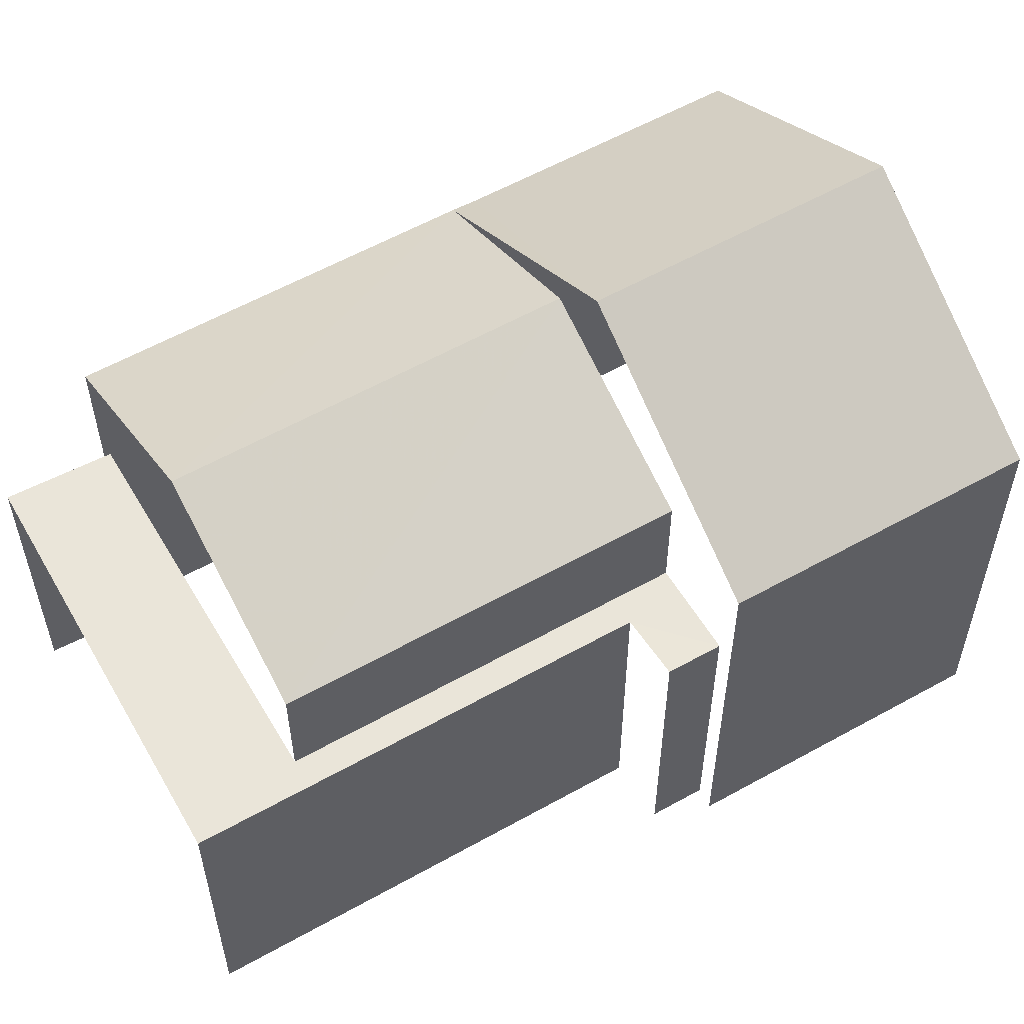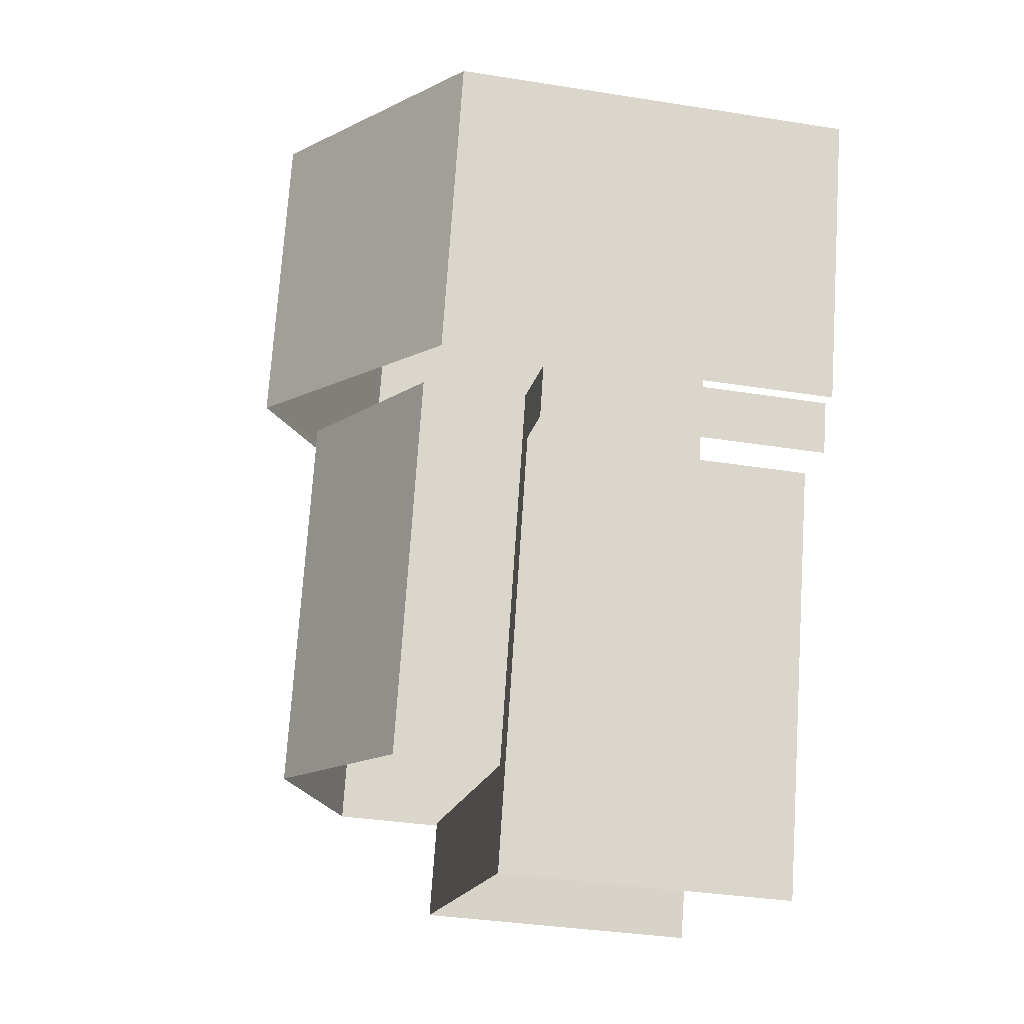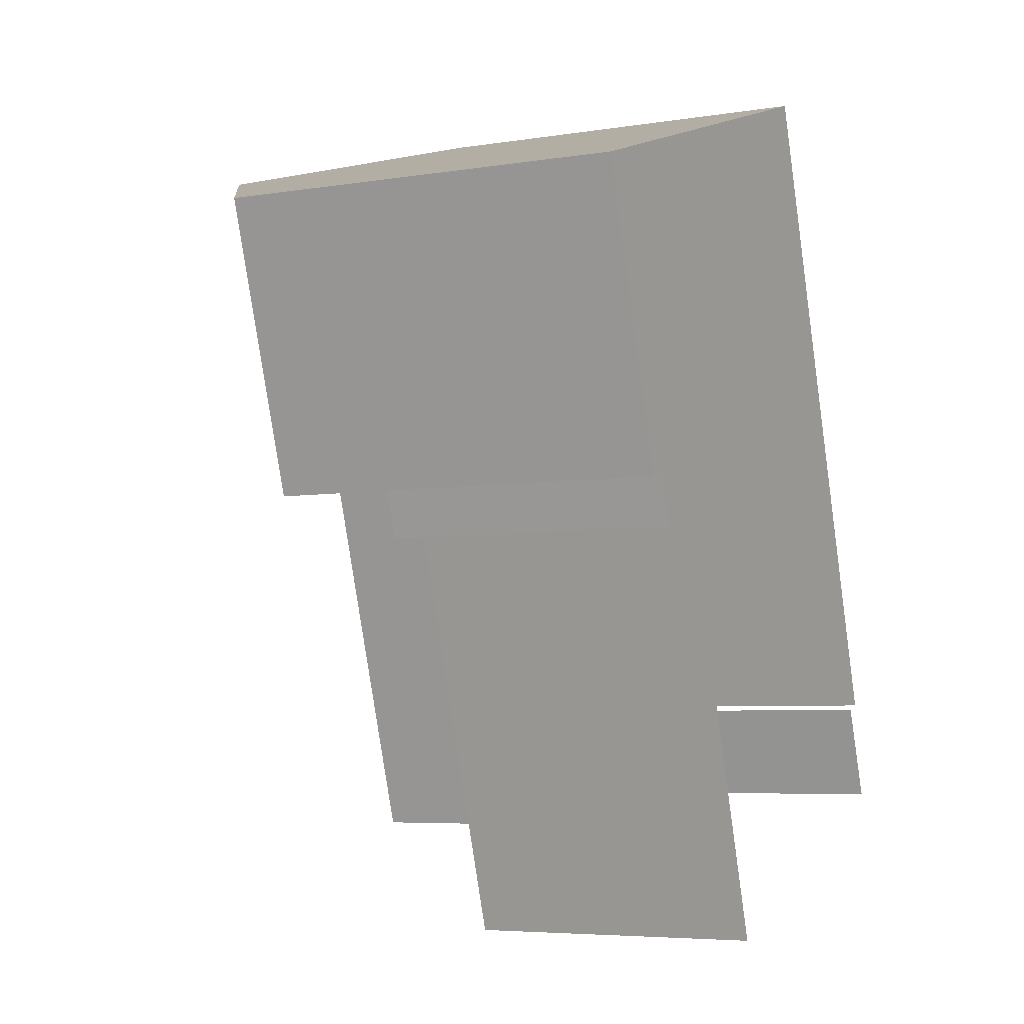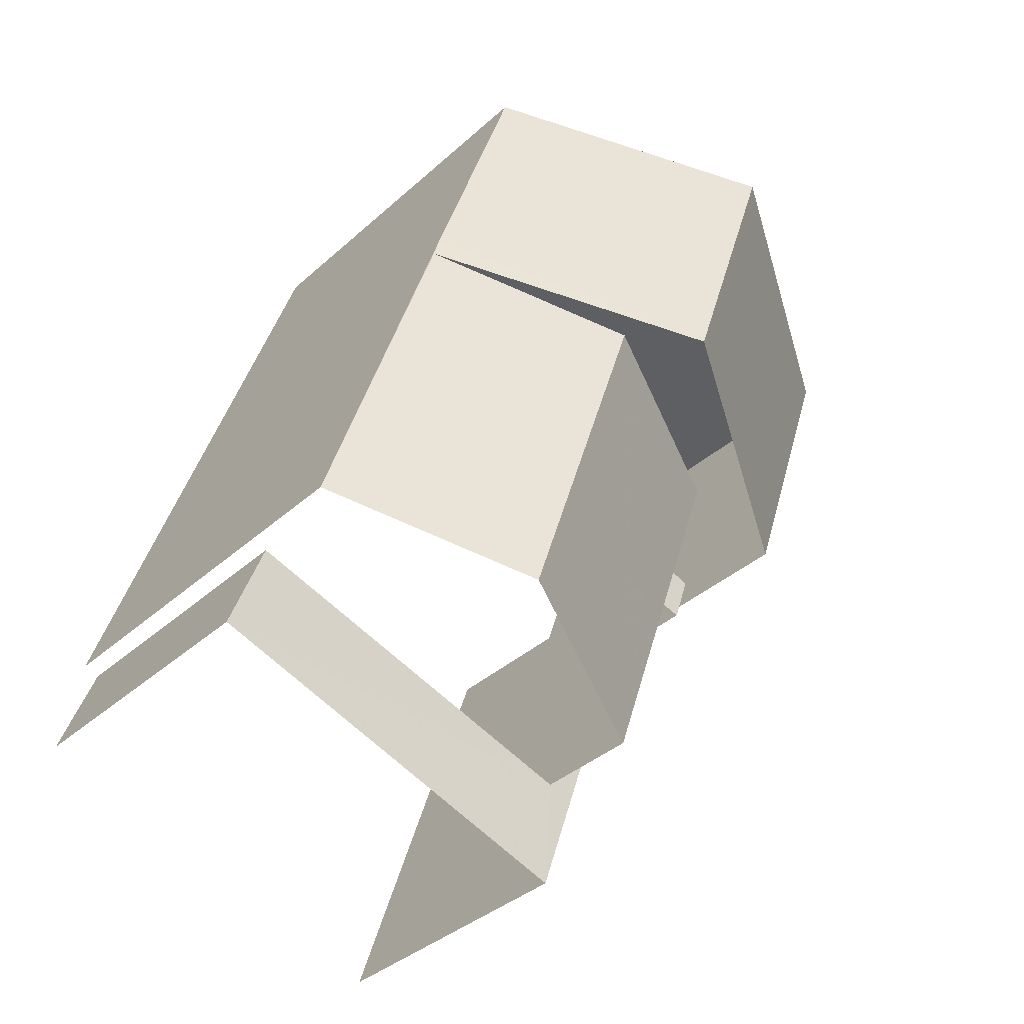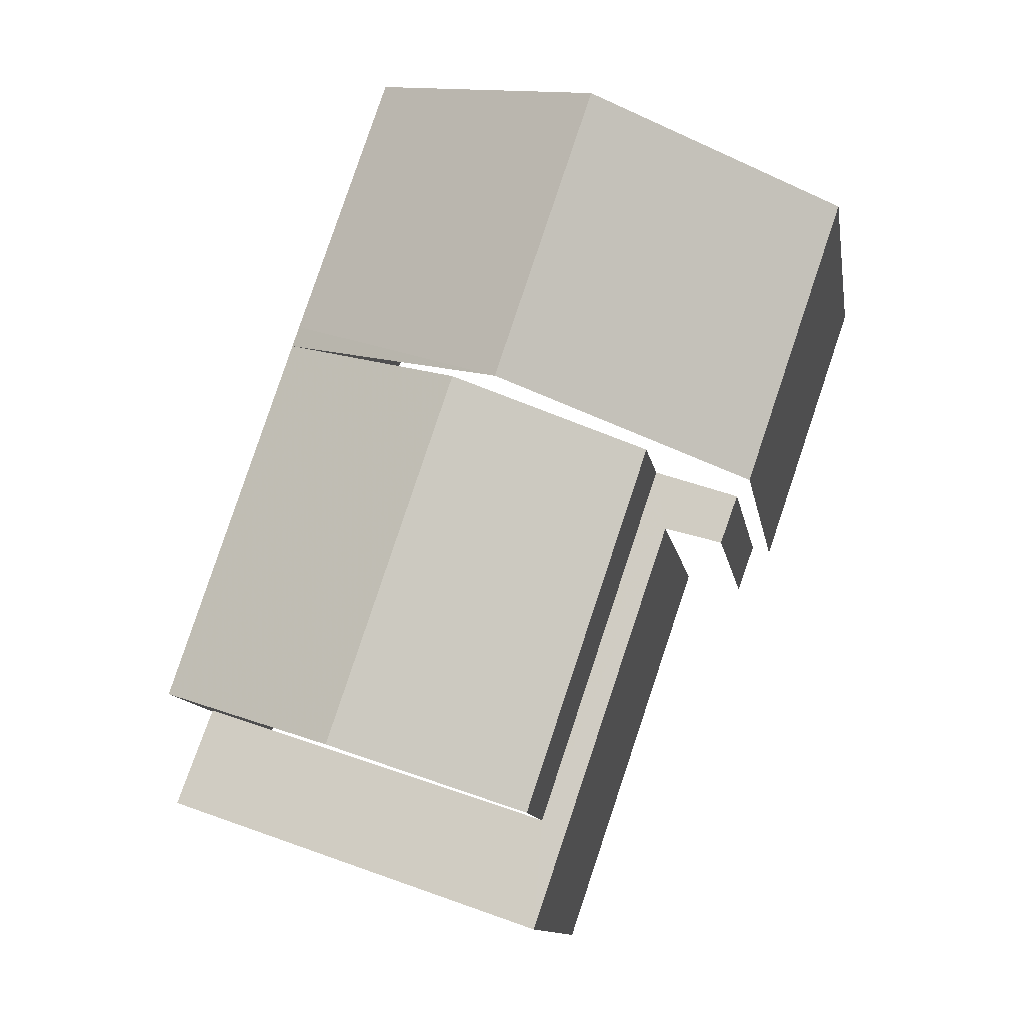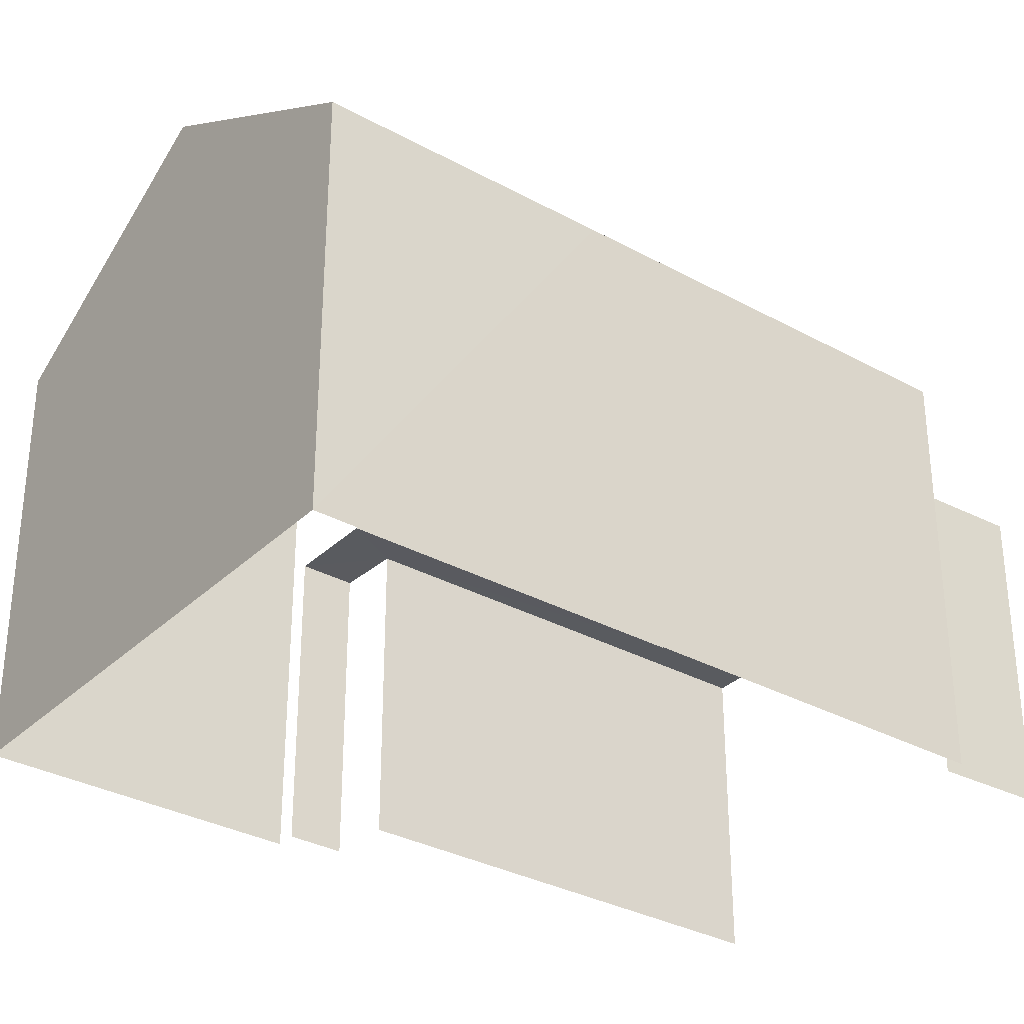
<metadata>
{"format":"obj","ext":"obj","renderer":"f3d","projection":"perspective","resolution":1024,"background":"white","views":[{"elev":57.7,"azim":41.1,"up":"+Z"},{"elev":-35.6,"azim":78.1,"up":"+Y"},{"elev":-5.5,"azim":116.1,"up":"+Y"},{"elev":-36.5,"azim":-40.7,"up":"+Y"},{"elev":-11.7,"azim":9.1,"up":"+Y"},{"elev":-32.4,"azim":-146.2,"up":"+Z"}]}
</metadata>
<code>
v -2.244e+05 -1.282e+05 14.22
v -2.244e+05 -1.282e+05 14.22
v -2.244e+05 -1.282e+05 14.22
v -2.244e+05 -1.282e+05 14.22
v -2.244e+05 -1.282e+05 14.22
v -2.244e+05 -1.282e+05 14.22
v -2.244e+05 -1.282e+05 14.22
v -2.244e+05 -1.282e+05 14.22
v -2.244e+05 -1.282e+05 14.22
v -2.244e+05 -1.282e+05 14.22
v -2.244e+05 -1.282e+05 21.25
v -2.244e+05 -1.282e+05 20
v -2.244e+05 -1.282e+05 20
v -2.244e+05 -1.282e+05 20
v -2.244e+05 -1.282e+05 21.25
v -2.244e+05 -1.282e+05 20
v -2.244e+05 -1.282e+05 22.14
v -2.244e+05 -1.282e+05 22.14
v -2.244e+05 -1.282e+05 20
v -2.244e+05 -1.282e+05 20
v -2.244e+05 -1.282e+05 18.46
v -2.244e+05 -1.282e+05 18.46
v -2.244e+05 -1.282e+05 18.46
v -2.244e+05 -1.282e+05 18.46
v -2.244e+05 -1.282e+05 18.46
v -2.244e+05 -1.282e+05 18.46
v -2.244e+05 -1.282e+05 18.46
v -2.244e+05 -1.282e+05 18.46
v -2.244e+05 -1.282e+05 20
v -2.244e+05 -1.282e+05 20
f 1 2 3
f 4 5 6
f 1 3 7
f 5 8 7
f 7 9 6
f 3 10 9
f 7 6 5
f 7 3 9
f 24 2 1
f 24 22 2
f 28 7 8
f 28 25 7
f 12 15 18
f 5 4 27
f 30 26 27
f 18 30 19
f 27 4 19
f 15 30 18
f 30 27 19
f 10 3 21
f 10 21 13
f 13 21 11
f 21 23 11
f 23 29 11
f 11 12 13
f 13 12 14
f 15 12 11
f 16 14 17
f 17 14 18
f 14 12 18
f 18 19 20
f 17 18 20
f 21 22 23
f 22 24 23
f 23 25 26
f 26 25 27
f 27 25 28
f 23 24 25
f 15 11 29
f 30 15 29
f 21 2 22
f 21 3 2
f 26 30 29
f 23 26 29
f 19 4 6
f 20 19 6
f 10 14 9
f 9 14 16
f 13 14 10
f 6 9 20
f 20 16 17
f 20 9 16
f 24 1 7
f 25 24 7
f 5 28 8
f 5 27 28

</code>
